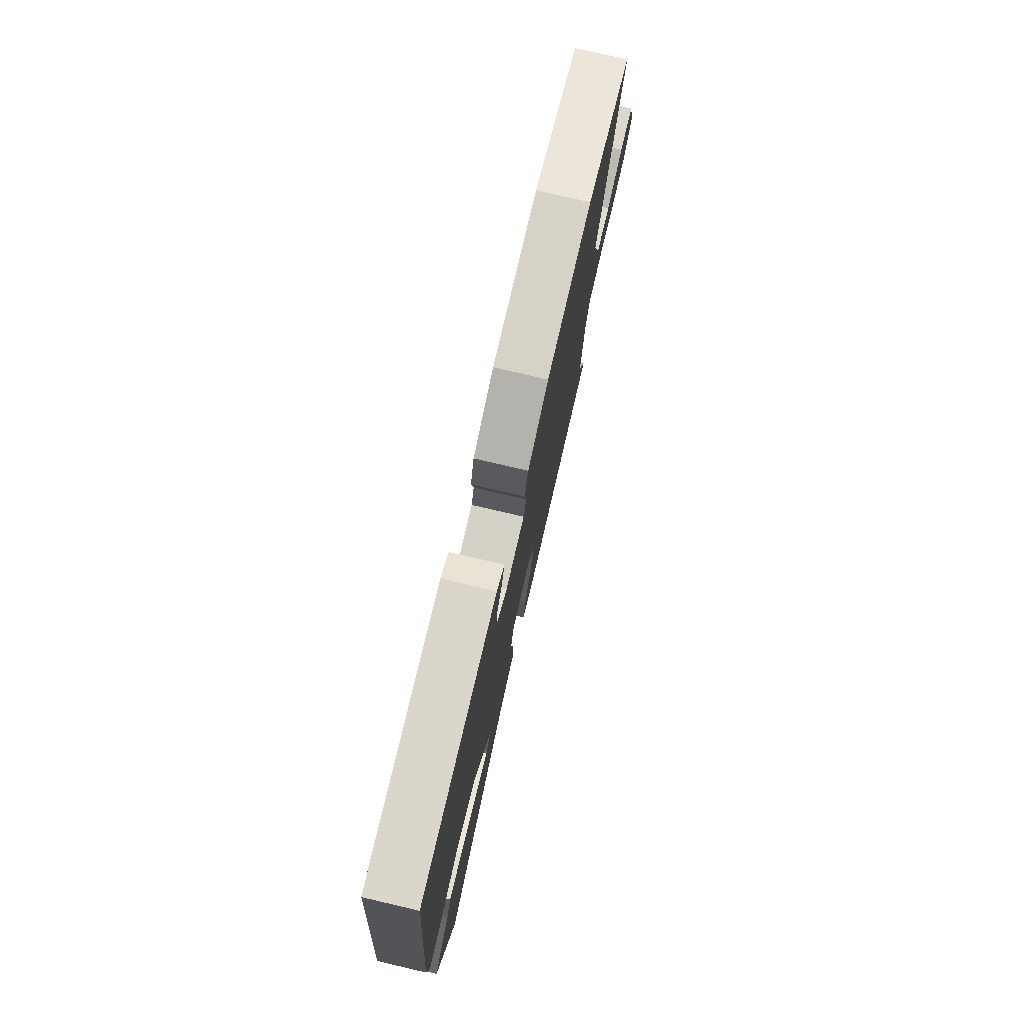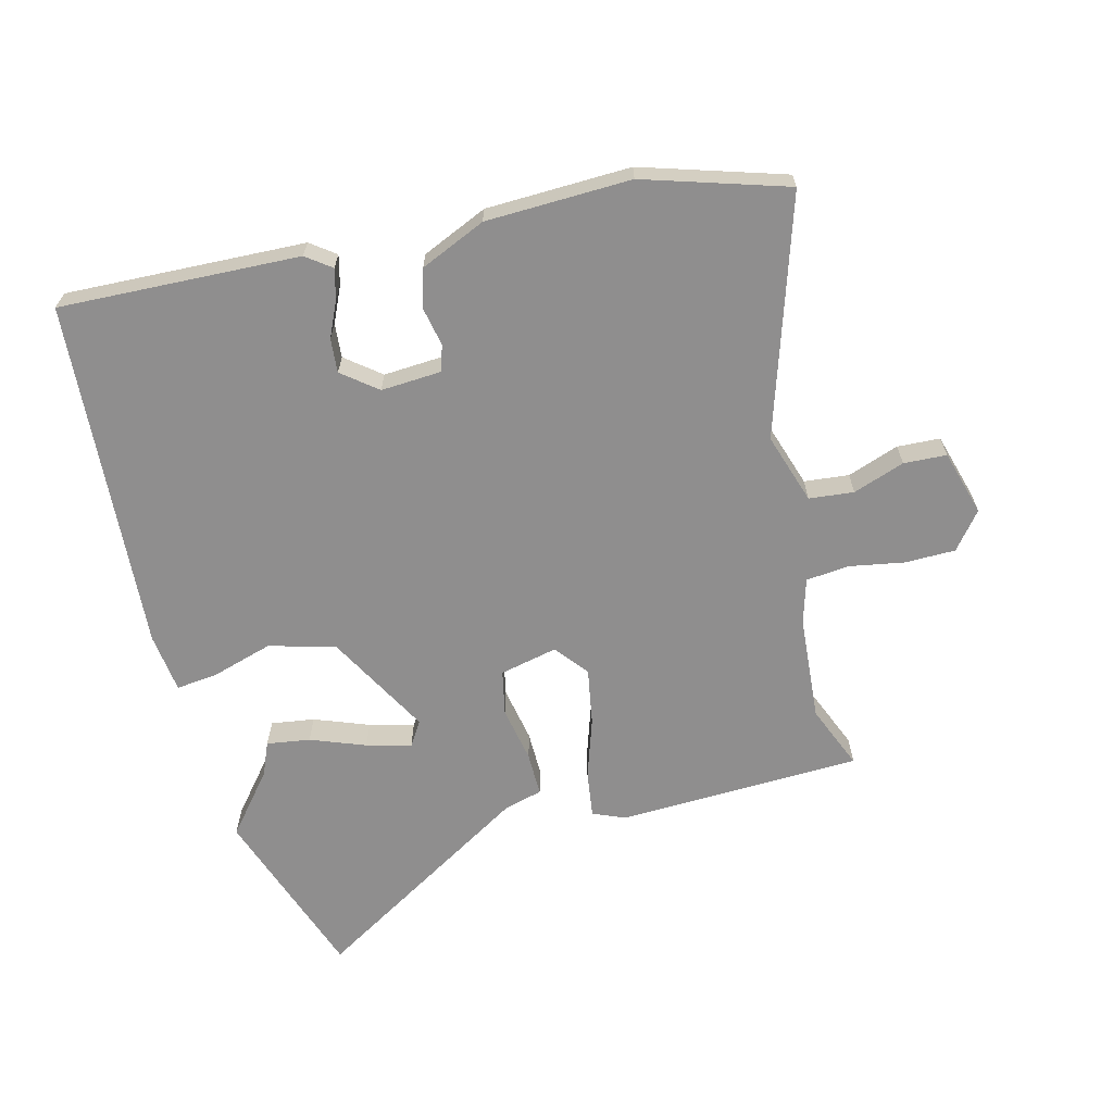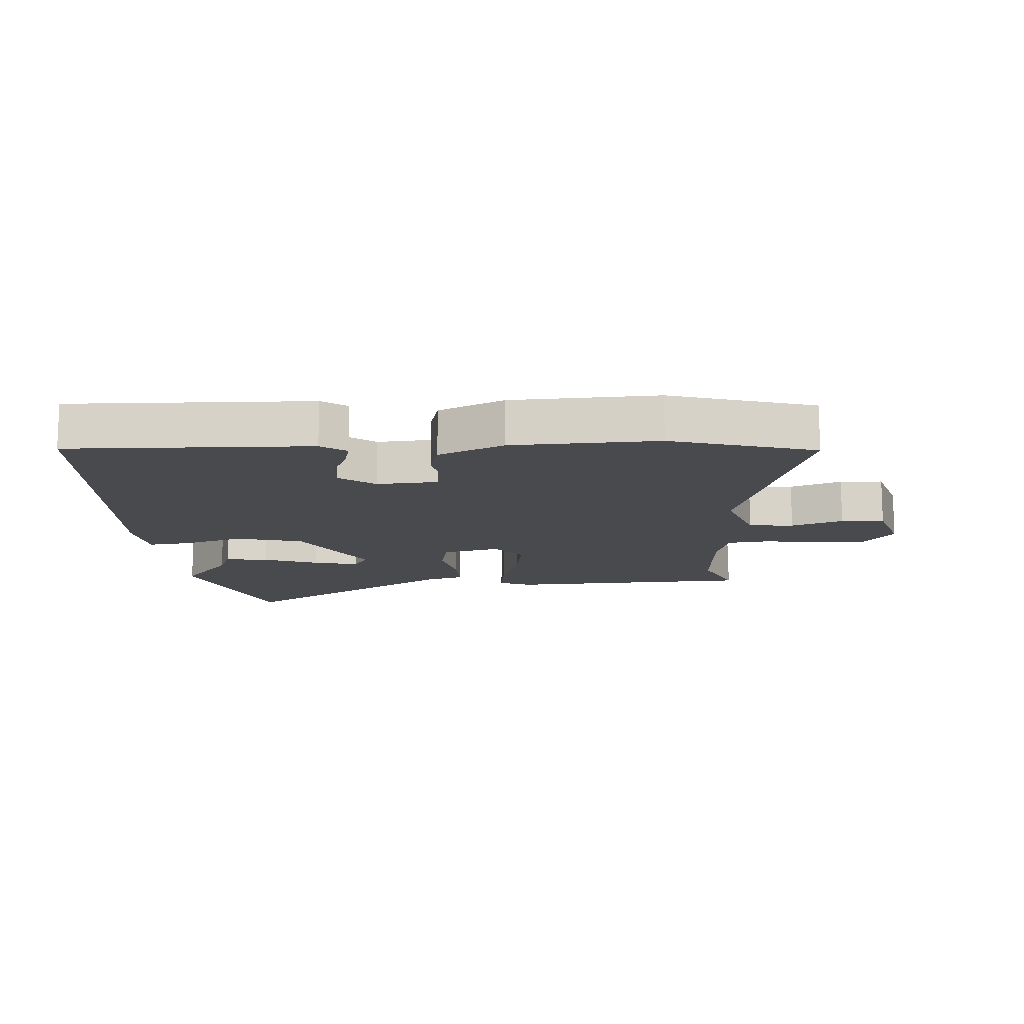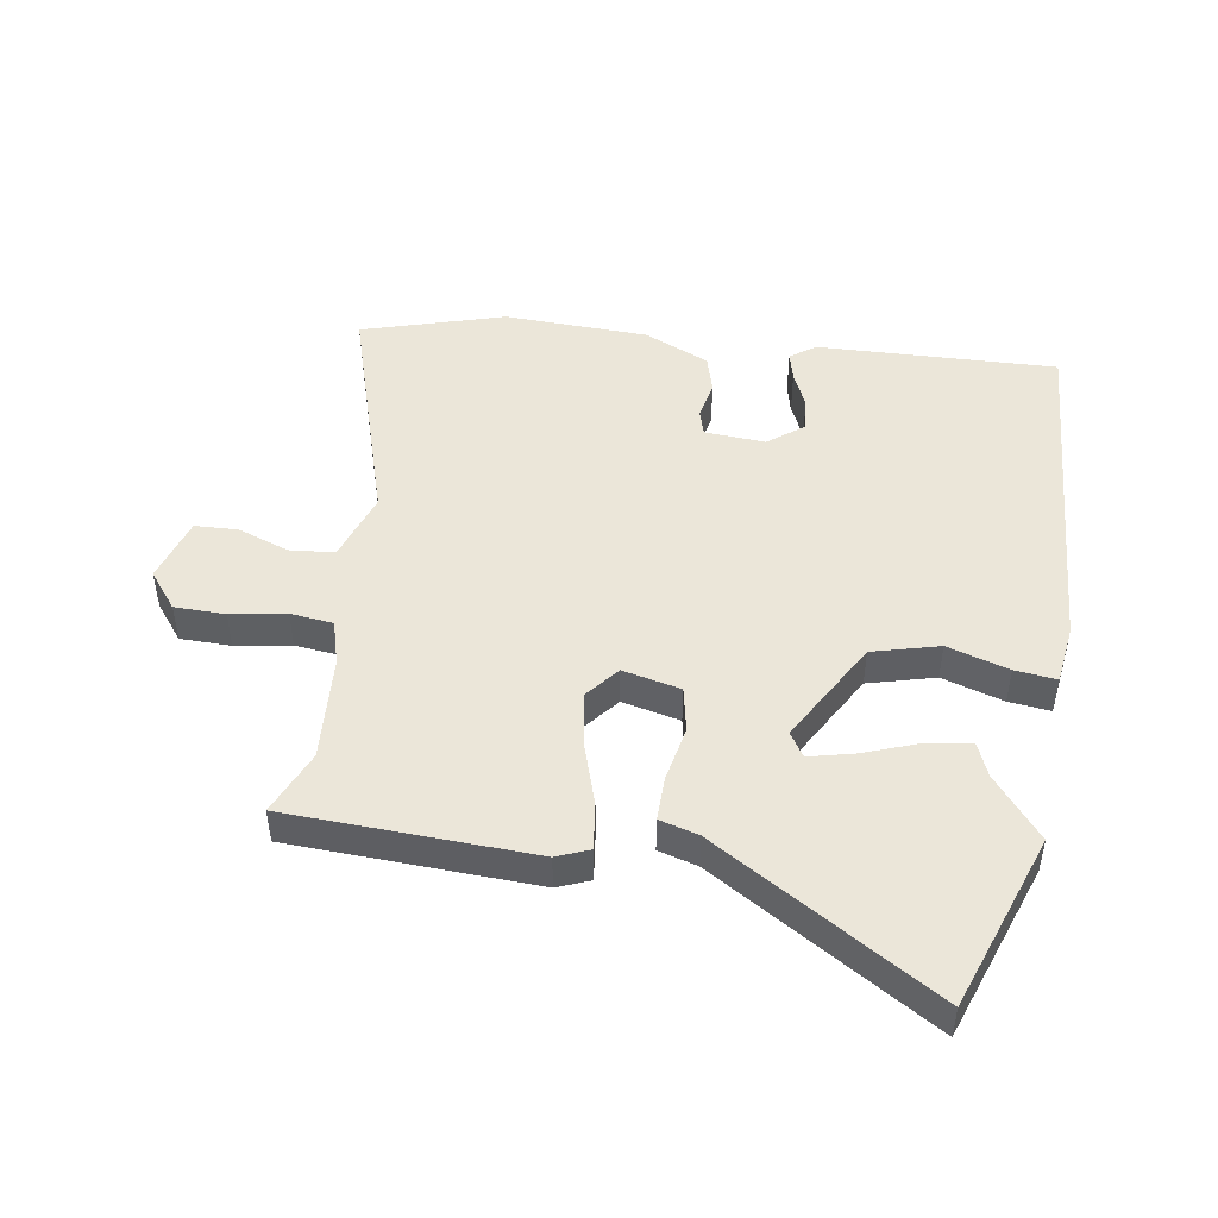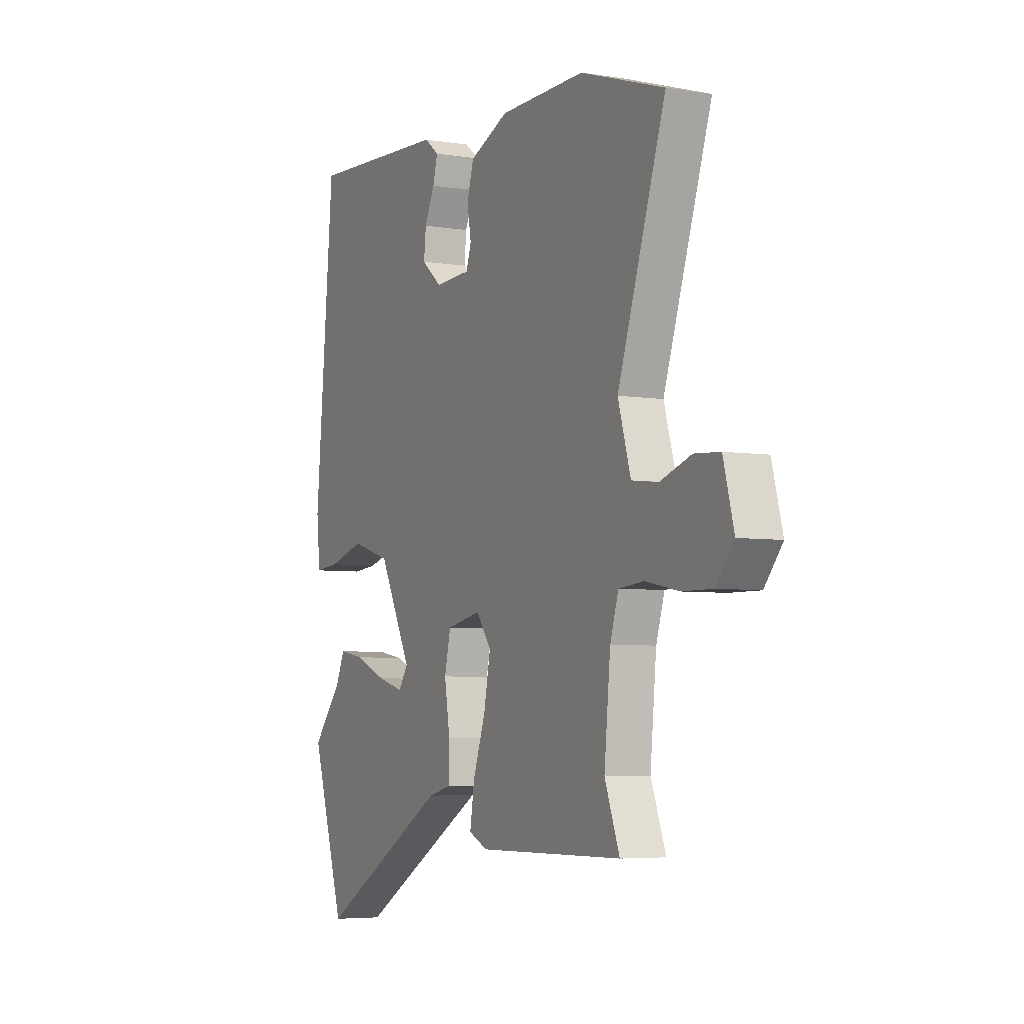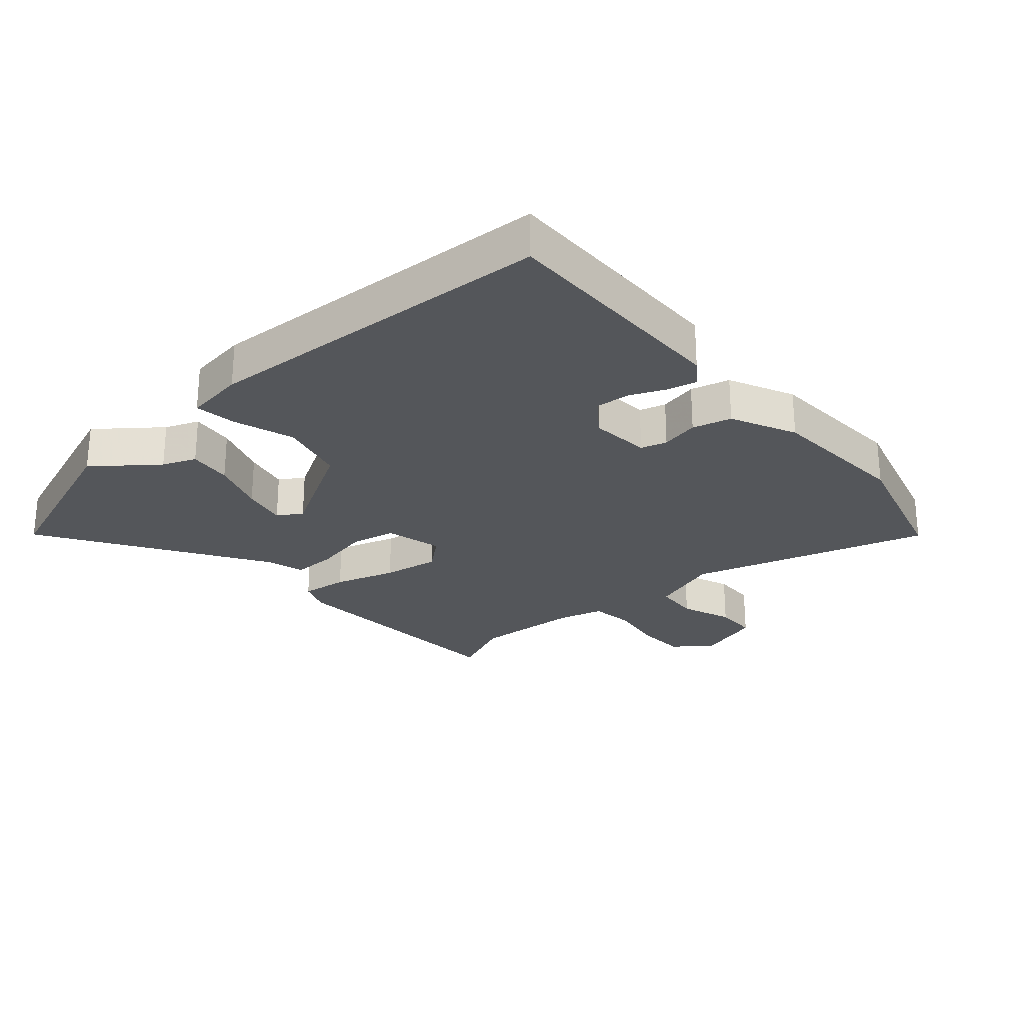
<metadata>
{"format":"obj","ext":"obj","renderer":"f3d","projection":"perspective","resolution":1024,"background":"white","views":[{"elev":77.4,"azim":-76.9,"up":"+Z"},{"elev":-65.0,"azim":15.6,"up":"+Y"},{"elev":-13.2,"azim":5.6,"up":"+Y"},{"elev":47.4,"azim":-169.3,"up":"+Y"},{"elev":-5.2,"azim":63.5,"up":"+Z"},{"elev":-25.6,"azim":-46.4,"up":"+Y"}]}
</metadata>
<code>
v -0.492 0.07 0.572
v -0.1 0.07 0.548
v -0.06 0.07 0.517
v -0.073 0.07 0.469
v -0.101 0.07 0.411
v -0.107 0.07 0.355
v -0.051 0.07 0.309
v 0.048 0.07 0.313
v 0.062 0.07 0.355
v 0.051 0.07 0.418
v 0.07 0.07 0.481
v 0.178 0.07 0.526
v 0.415 0.07 0.528
v 0.646 0.07 0.451
v 0.515 0.07 0.066
v 0.55 0.07 -0.05
v 0.623 0.07 -0.059
v 0.708 0.07 -0.031
v 0.778 0.07 -0.036
v 0.807 0.07 -0.144
v 0.758 0.07 -0.203
v 0.675 0.07 -0.202
v 0.585 0.07 -0.184
v 0.515 0.07 -0.19
v 0.492 0.07 -0.263
v 0.475 0.07 -0.436
v 0.516 0.07 -0.542
v 0.116 0.07 -0.547
v 0.064 0.07 -0.524
v 0.076 0.07 -0.448
v 0.111 0.07 -0.349
v 0.129 0.07 -0.257
v 0.087 0.07 -0.202
v -0.008 0.07 -0.221
v -0.025 0.07 -0.294
v -0.01 0.07 -0.386
v -0.011 0.07 -0.458
v -0.075 0.07 -0.474
v -0.441 0.07 -0.684
v -0.534 0.07 -0.395
v -0.451 0.07 -0.298
v -0.427 0.07 -0.244
v -0.356 0.07 -0.256
v -0.267 0.07 -0.292
v -0.194 0.07 -0.312
v -0.168 0.07 -0.273
v -0.258 0.07 -0.101
v -0.366 0.07 -0.069
v -0.467 0.07 -0.097
v -0.535 0.07 -0.103
v -0.545 0.07 -0.005
v -0.492 0 0.572
v -0.1 0 0.548
v -0.06 0 0.517
v -0.073 0 0.469
v -0.101 0 0.411
v -0.107 0 0.355
v -0.051 0 0.309
v 0.048 0 0.313
v 0.062 0 0.355
v 0.051 0 0.418
v 0.07 0 0.481
v 0.178 0 0.526
v 0.415 0 0.528
v 0.646 0 0.451
v 0.515 0 0.066
v 0.55 0 -0.05
v 0.623 0 -0.059
v 0.708 0 -0.031
v 0.778 0 -0.036
v 0.807 0 -0.144
v 0.758 0 -0.203
v 0.675 0 -0.202
v 0.585 0 -0.184
v 0.515 0 -0.19
v 0.492 0 -0.263
v 0.475 0 -0.436
v 0.516 0 -0.542
v 0.116 0 -0.547
v 0.064 0 -0.524
v 0.076 0 -0.448
v 0.111 0 -0.349
v 0.129 0 -0.257
v 0.087 0 -0.202
v -0.008 0 -0.221
v -0.025 0 -0.294
v -0.01 0 -0.386
v -0.011 0 -0.458
v -0.075 0 -0.474
v -0.441 0 -0.684
v -0.534 0 -0.395
v -0.451 0 -0.298
v -0.427 0 -0.244
v -0.356 0 -0.256
v -0.267 0 -0.292
v -0.194 0 -0.312
v -0.168 0 -0.273
v -0.258 0 -0.101
v -0.366 0 -0.069
v -0.467 0 -0.097
v -0.535 0 -0.103
v -0.545 0 -0.005
f 48 49 50 51
f 47 48 51 1
f 46 47 1 2
f 41 42 43 44
f 41 44 45
f 38 39 40 41
f 38 41 45
f 35 36 37 38
f 34 35 38 45
f 28 29 30 31
f 26 27 28 31
f 25 26 31 32
f 24 25 32 33
f 20 21 22 23
f 20 23 24 33
f 17 18 19 20
f 16 17 20 33
f 12 13 14 15
f 9 10 11 12
f 8 9 12 15
f 7 8 15 16
f 2 3 4 5
f 2 5 6
f 46 2 6
f 34 45 46
f 34 46 6 7
f 7 16 33 34
f 102 101 100 99
f 52 102 99 98
f 53 52 98 97
f 95 94 93 92
f 96 95 92
f 92 91 90 89
f 96 92 89
f 89 88 87 86
f 96 89 86 85
f 82 81 80 79
f 82 79 78 77
f 83 82 77 76
f 84 83 76 75
f 74 73 72 71
f 84 75 74 71
f 71 70 69 68
f 84 71 68 67
f 66 65 64 63
f 63 62 61 60
f 66 63 60 59
f 67 66 59 58
f 56 55 54 53
f 57 56 53
f 57 53 97
f 97 96 85
f 58 57 97 85
f 85 84 67 58
f 1 52 53 2
f 2 53 54 3
f 3 54 55 4
f 4 55 56 5
f 5 56 57 6
f 6 57 58 7
f 7 58 59 8
f 8 59 60 9
f 9 60 61 10
f 10 61 62 11
f 11 62 63 12
f 12 63 64 13
f 13 64 65 14
f 14 65 66 15
f 15 66 67 16
f 16 67 68 17
f 17 68 69 18
f 18 69 70 19
f 19 70 71 20
f 20 71 72 21
f 21 72 73 22
f 22 73 74 23
f 23 74 75 24
f 24 75 76 25
f 25 76 77 26
f 26 77 78 27
f 27 78 79 28
f 28 79 80 29
f 29 80 81 30
f 30 81 82 31
f 31 82 83 32
f 32 83 84 33
f 33 84 85 34
f 34 85 86 35
f 35 86 87 36
f 36 87 88 37
f 37 88 89 38
f 38 89 90 39
f 39 90 91 40
f 40 91 92 41
f 41 92 93 42
f 42 93 94 43
f 43 94 95 44
f 44 95 96 45
f 45 96 97 46
f 46 97 98 47
f 47 98 99 48
f 48 99 100 49
f 49 100 101 50
f 50 101 102 51
f 51 102 52 1

</code>
